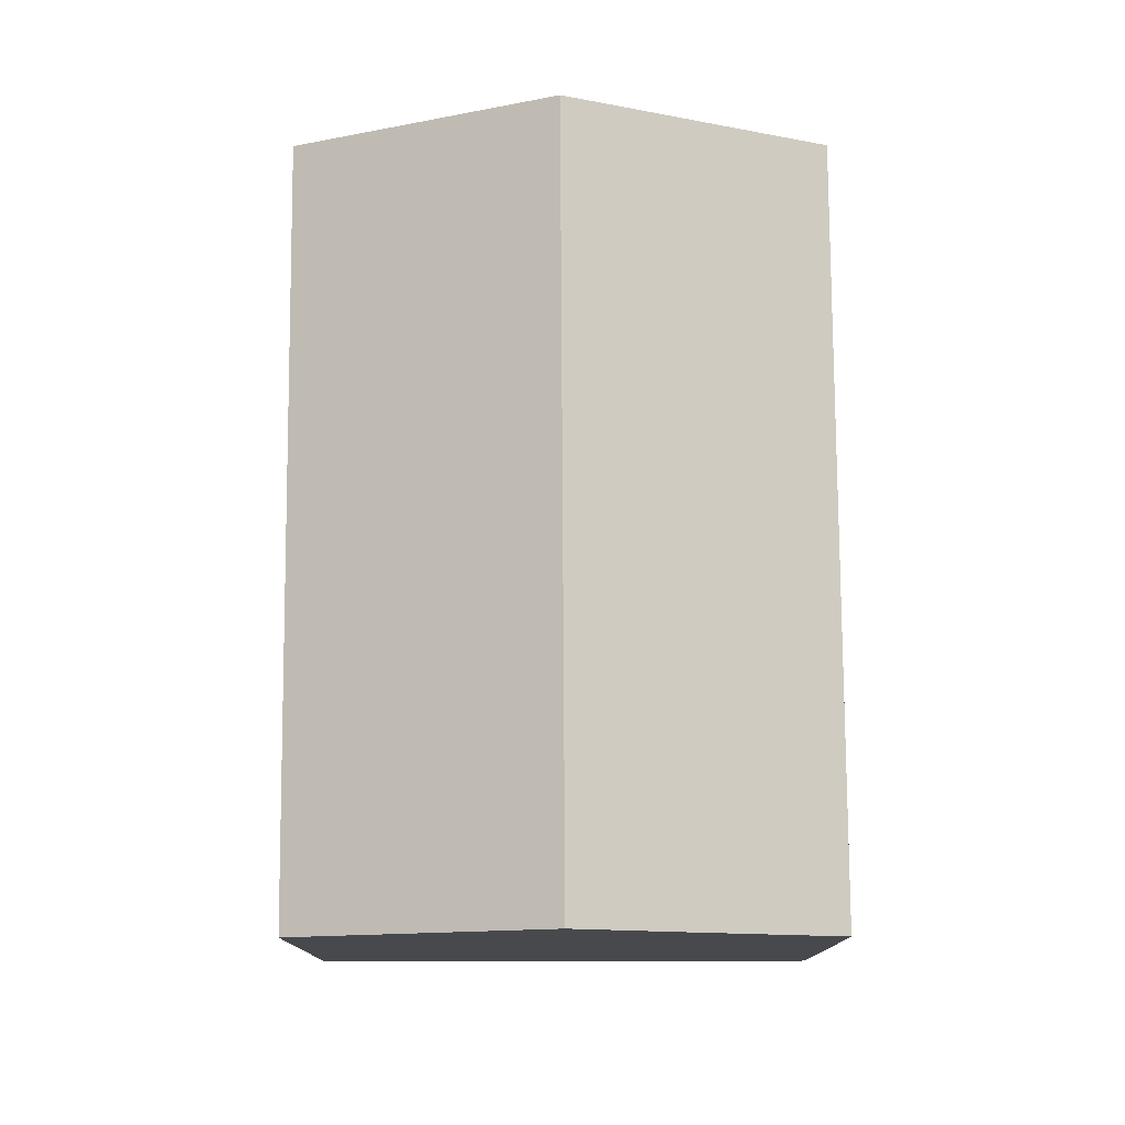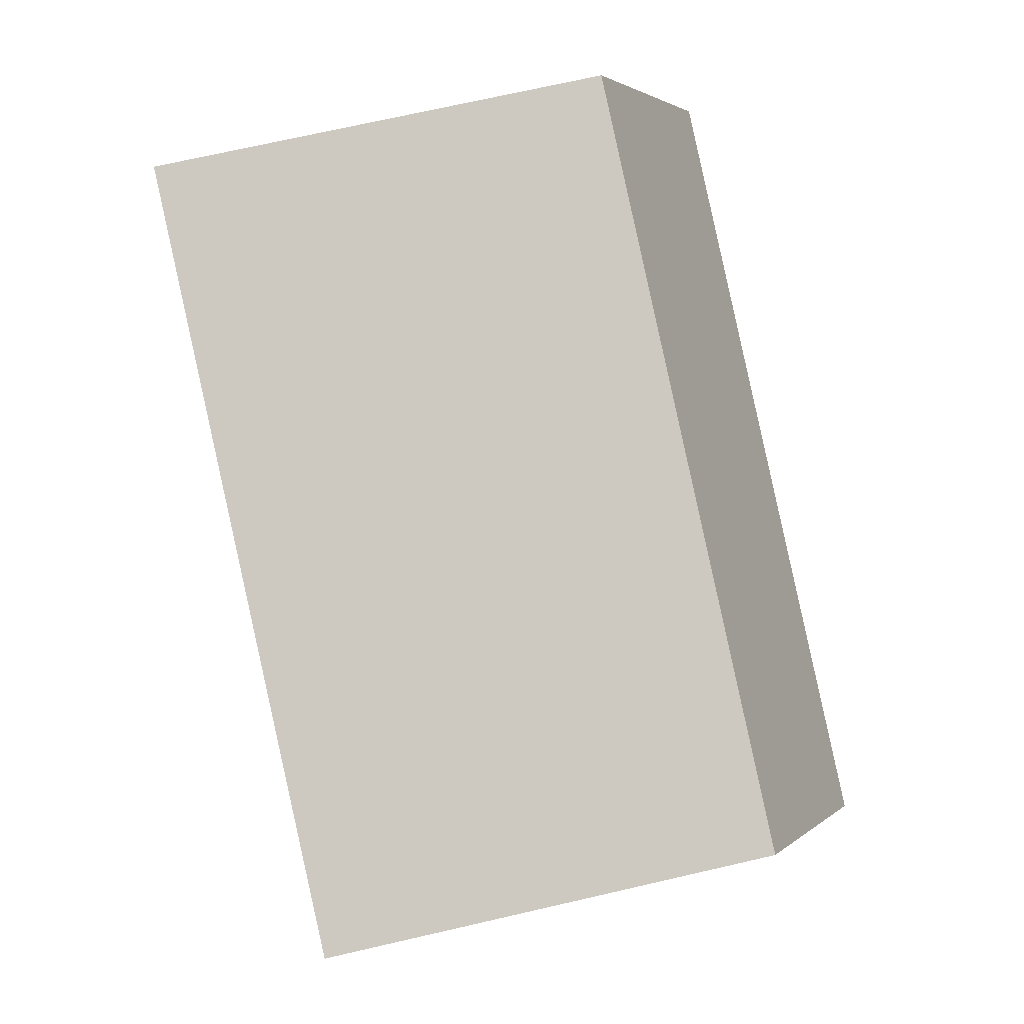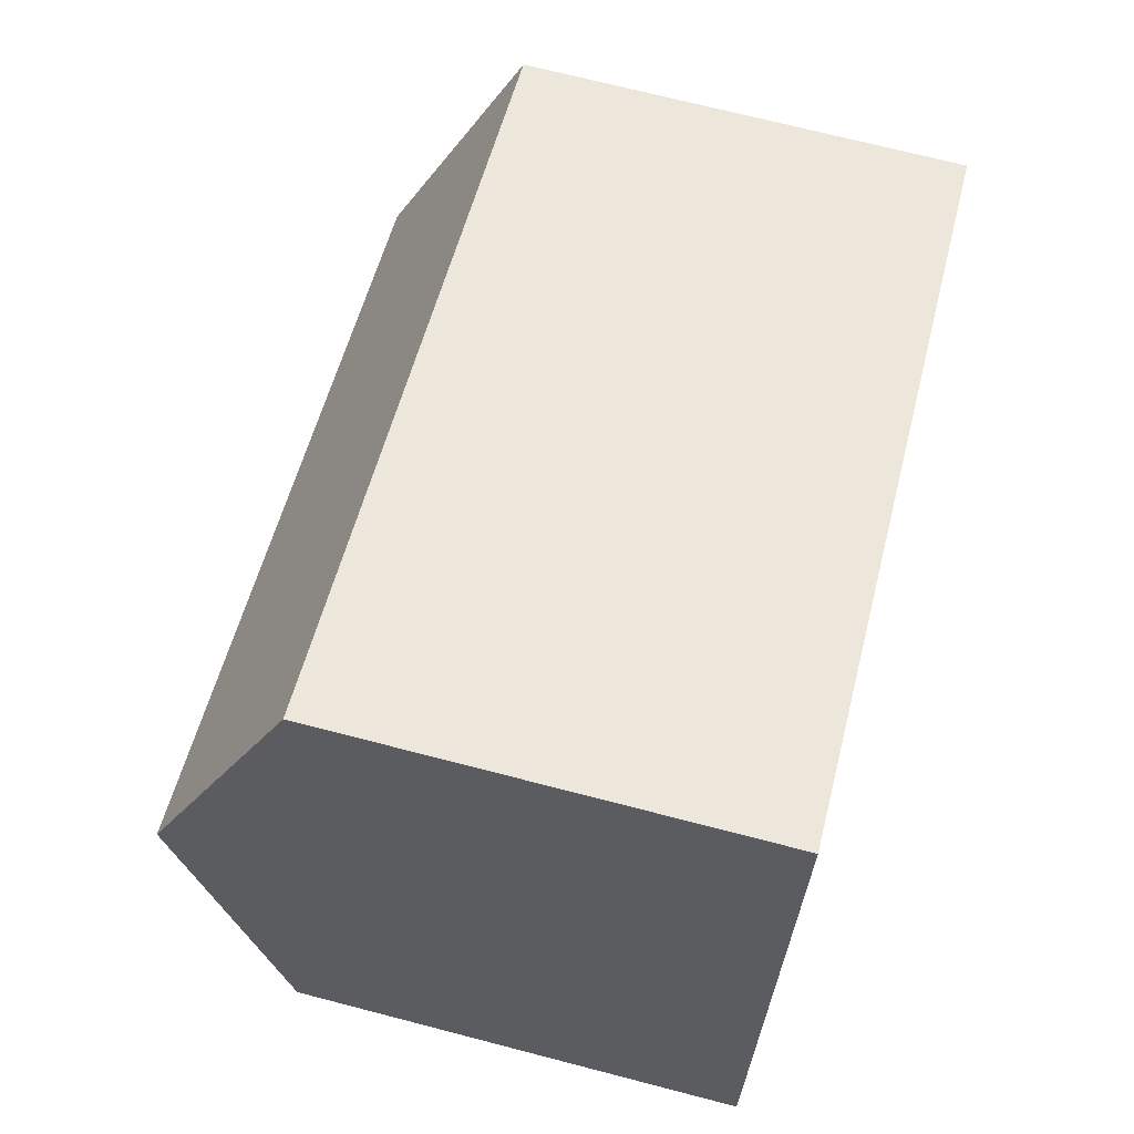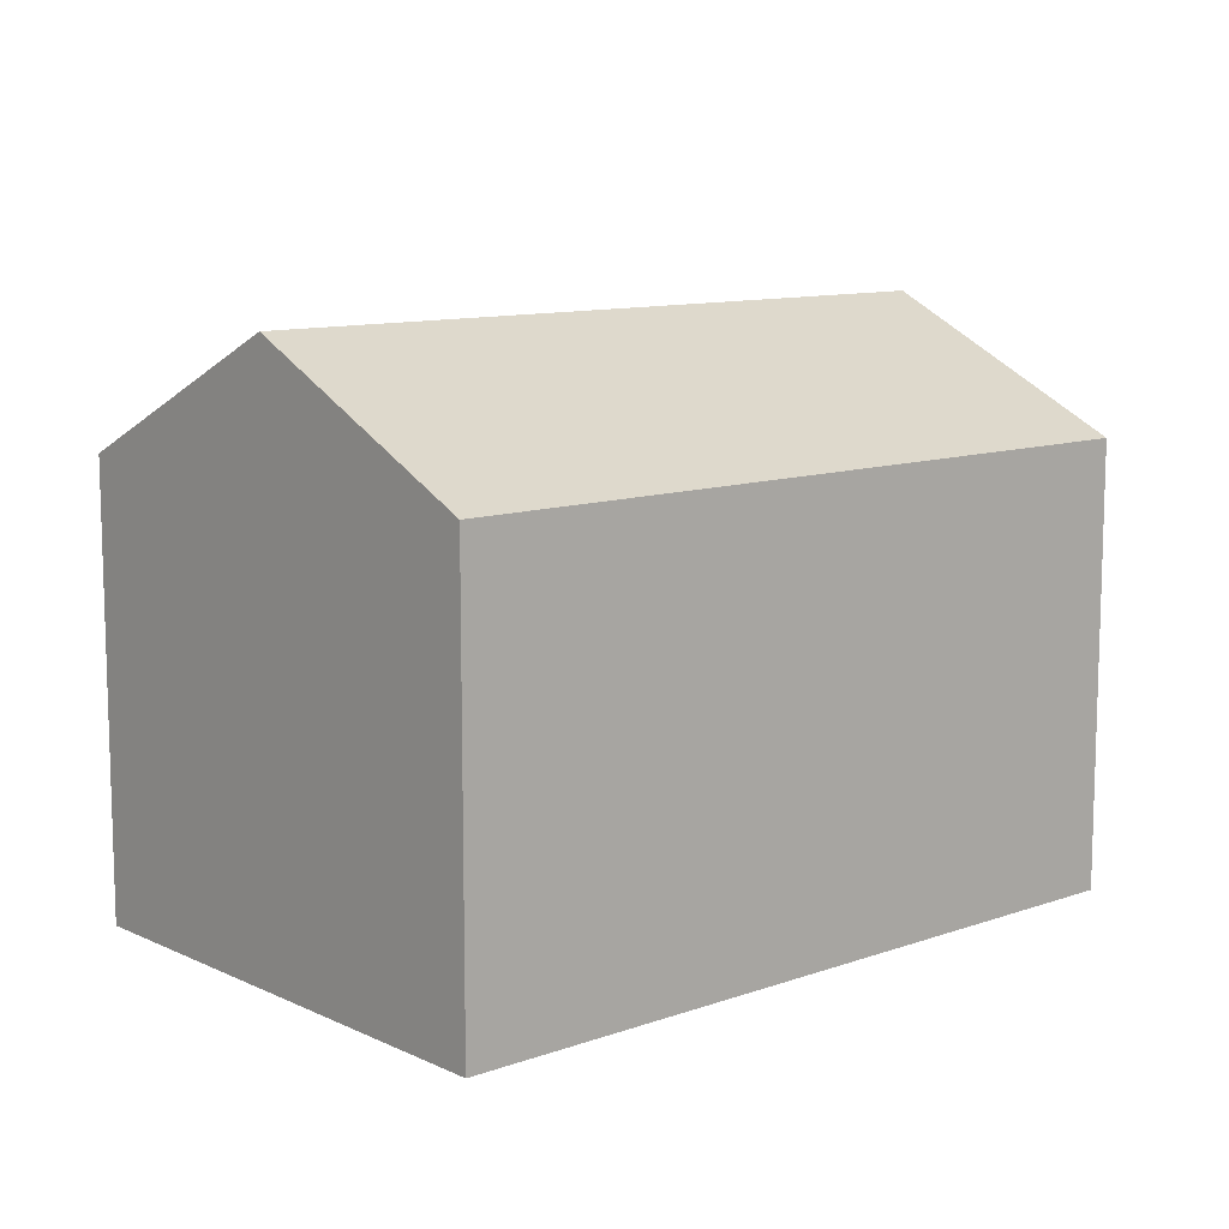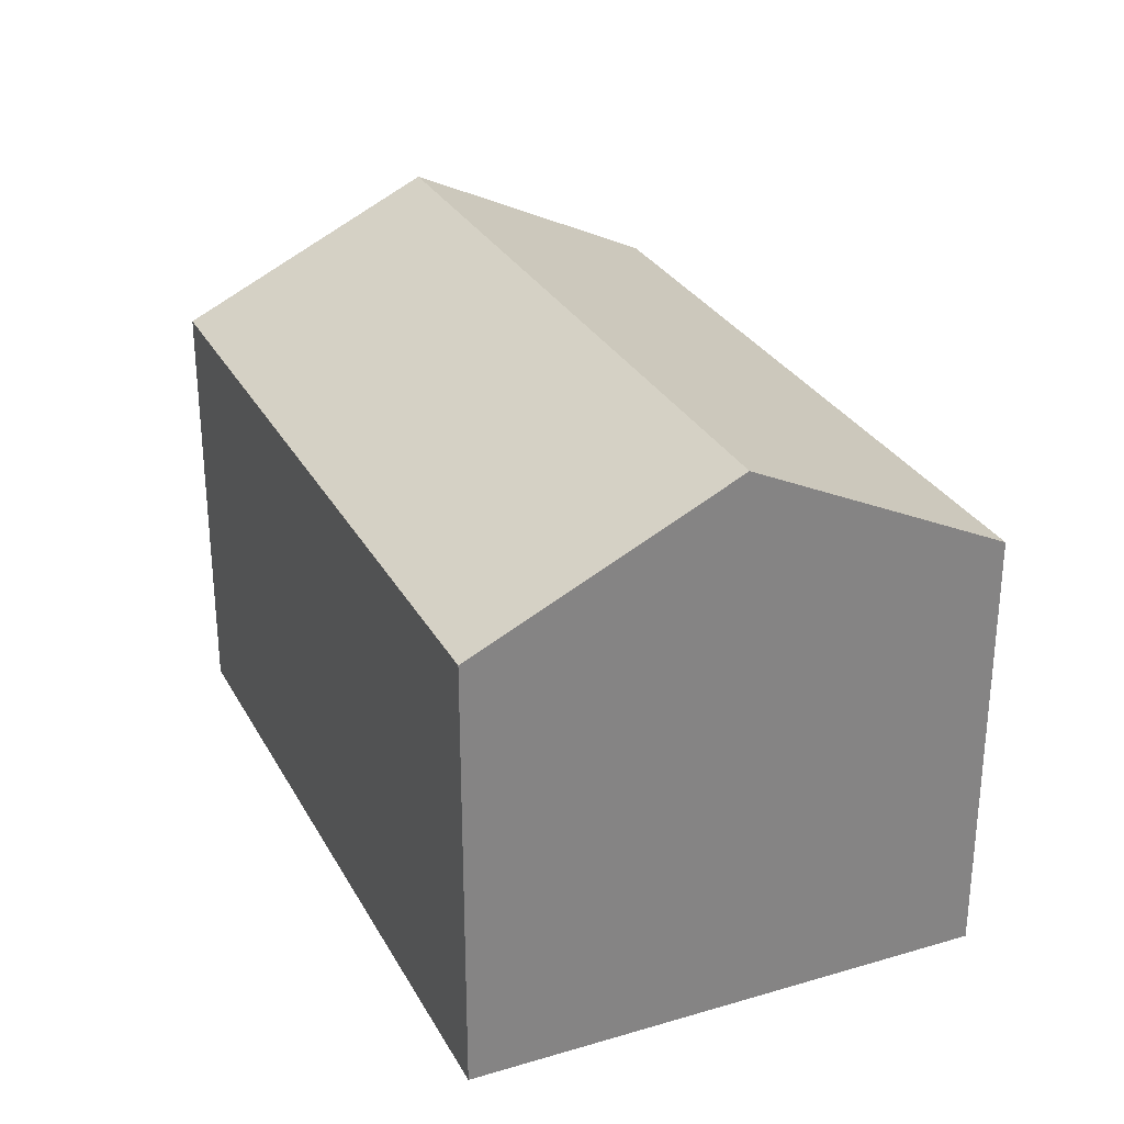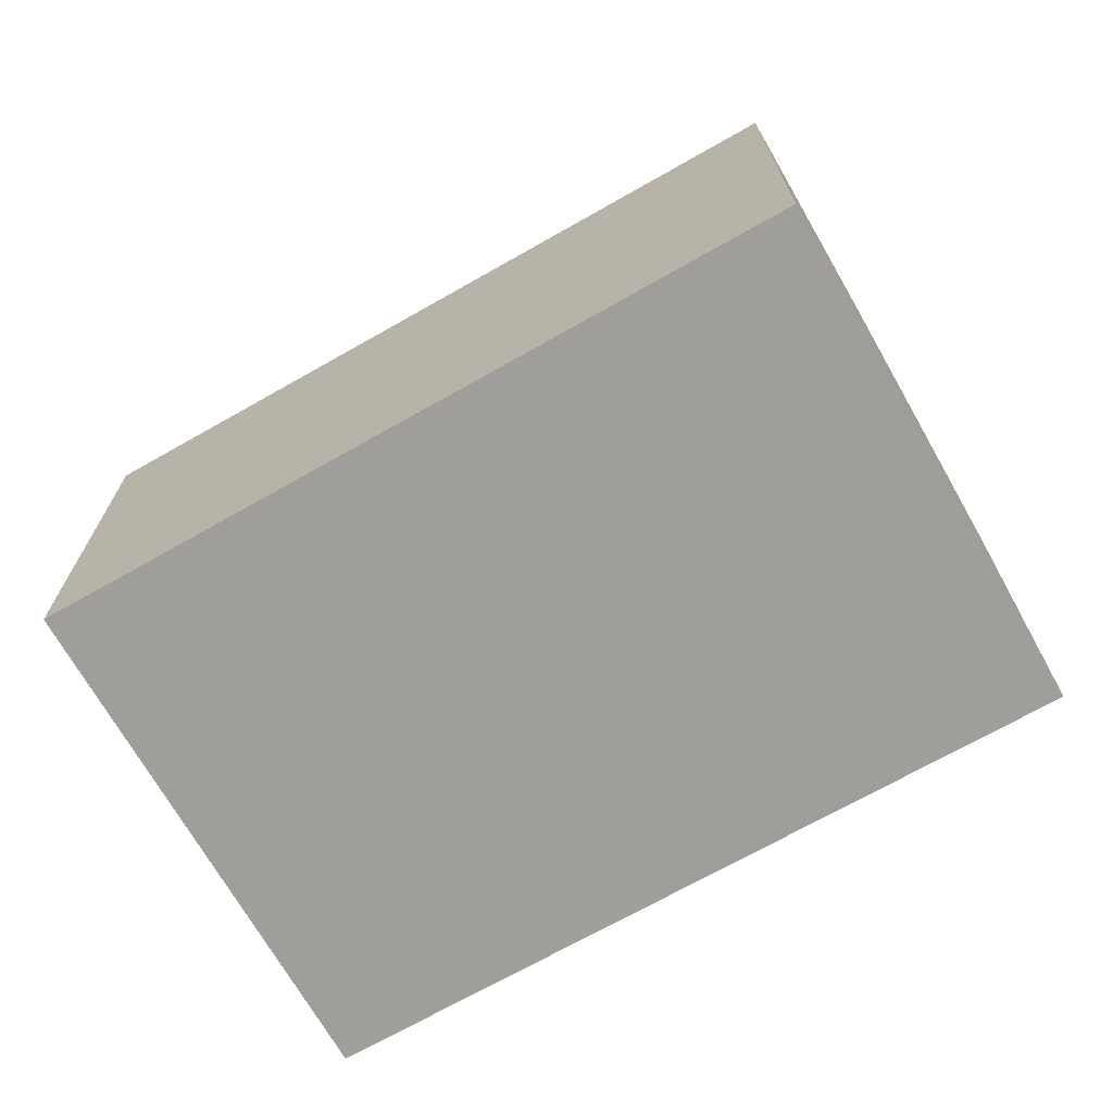
<metadata>
{"format":"obj","ext":"obj","renderer":"f3d","projection":"perspective","resolution":1024,"background":"white","views":[{"elev":77.8,"azim":105.4,"up":"+Y"},{"elev":71.8,"azim":77.1,"up":"+Z"},{"elev":71.1,"azim":-75.5,"up":"+Z"},{"elev":10.7,"azim":-25.7,"up":"+Y"},{"elev":29.1,"azim":-98.1,"up":"+Y"},{"elev":-70.8,"azim":45.3,"up":"+Y"}]}
</metadata>
<code>
v  1.295 10.43 4.67
v  16.28 8.126 5.48
v  14.99 10.43 0.809
v  2.59 8.126 9.34
v  0 8.126 4.976e-16
v  14.41 9.399 -1.28
v  13.69 8.126 -3.86
v  13.69 2.364e-16 -3.86
v  0 0 0
v  1.295 -2.86e-16 4.67
v  2.59 -5.719e-16 9.34
v  16.28 -3.356e-16 5.48
v  14.99 -4.954e-17 0.809
v  14.41 7.838e-17 -1.28
g defaultobject
f 1 2 3
f 2 1 4
f 5 6 7
f 6 5 3
f 3 5 1
f 8 5 7
f 5 8 9
f 9 1 5
f 1 9 4
f 4 9 10
f 4 10 11
f 11 2 4
f 2 11 12
f 12 3 2
f 3 12 6
f 6 12 7
f 7 12 13
f 7 13 14
f 7 14 8
f 10 12 11
f 12 10 9
f 12 9 8
f 12 8 13
f 13 8 14

</code>
